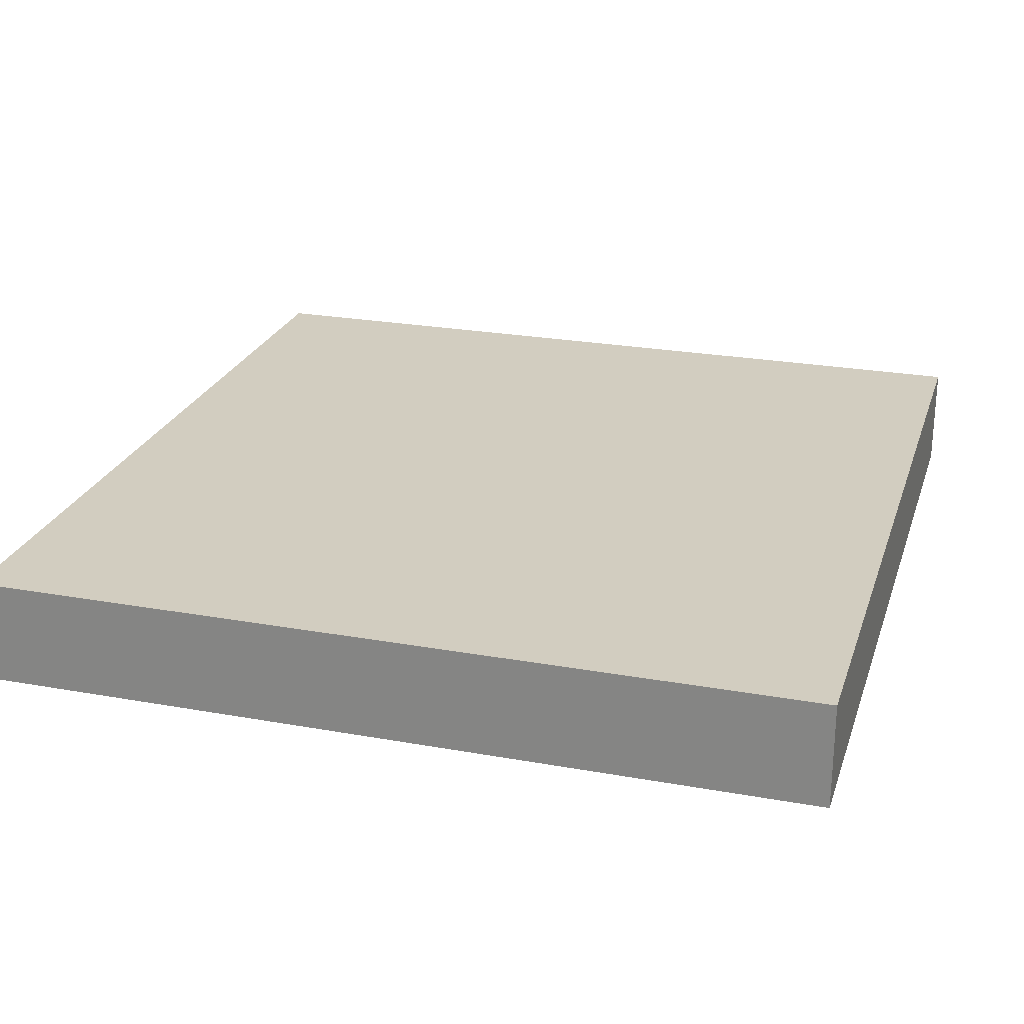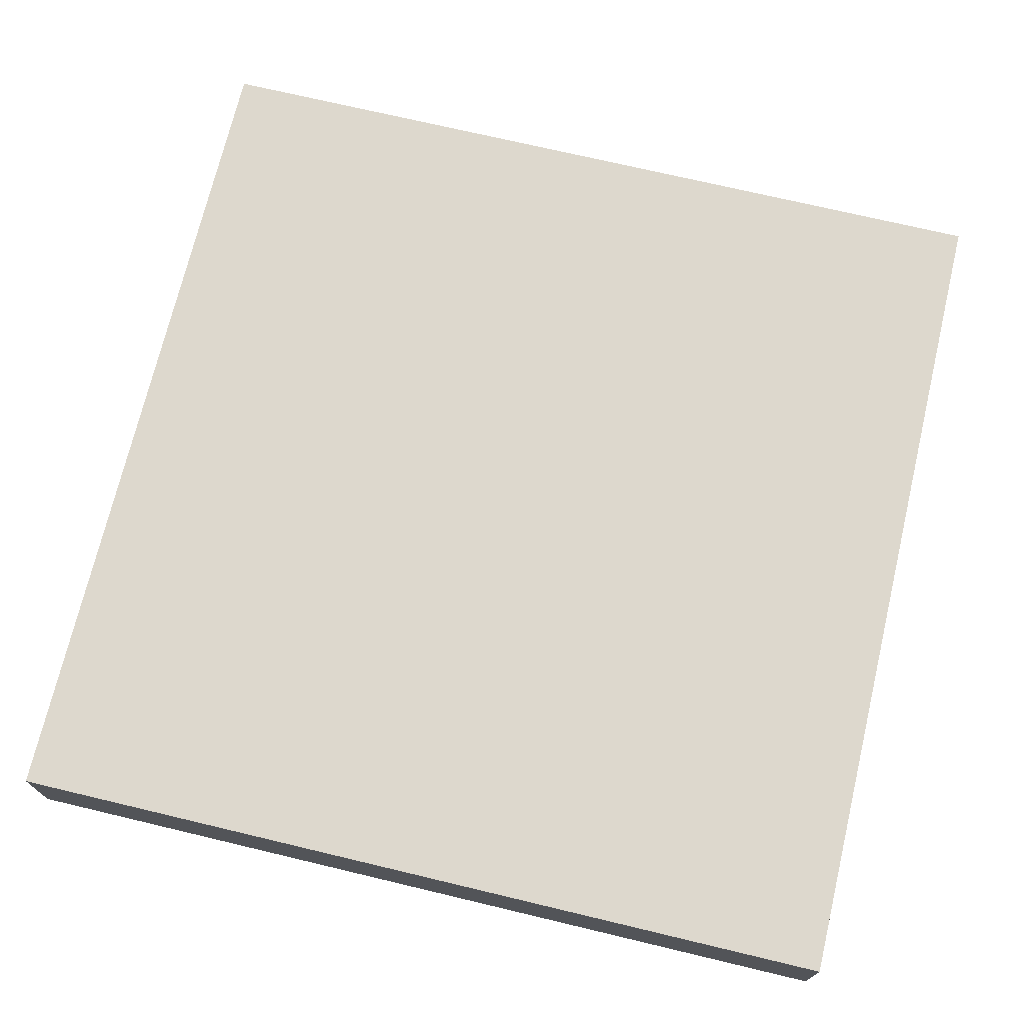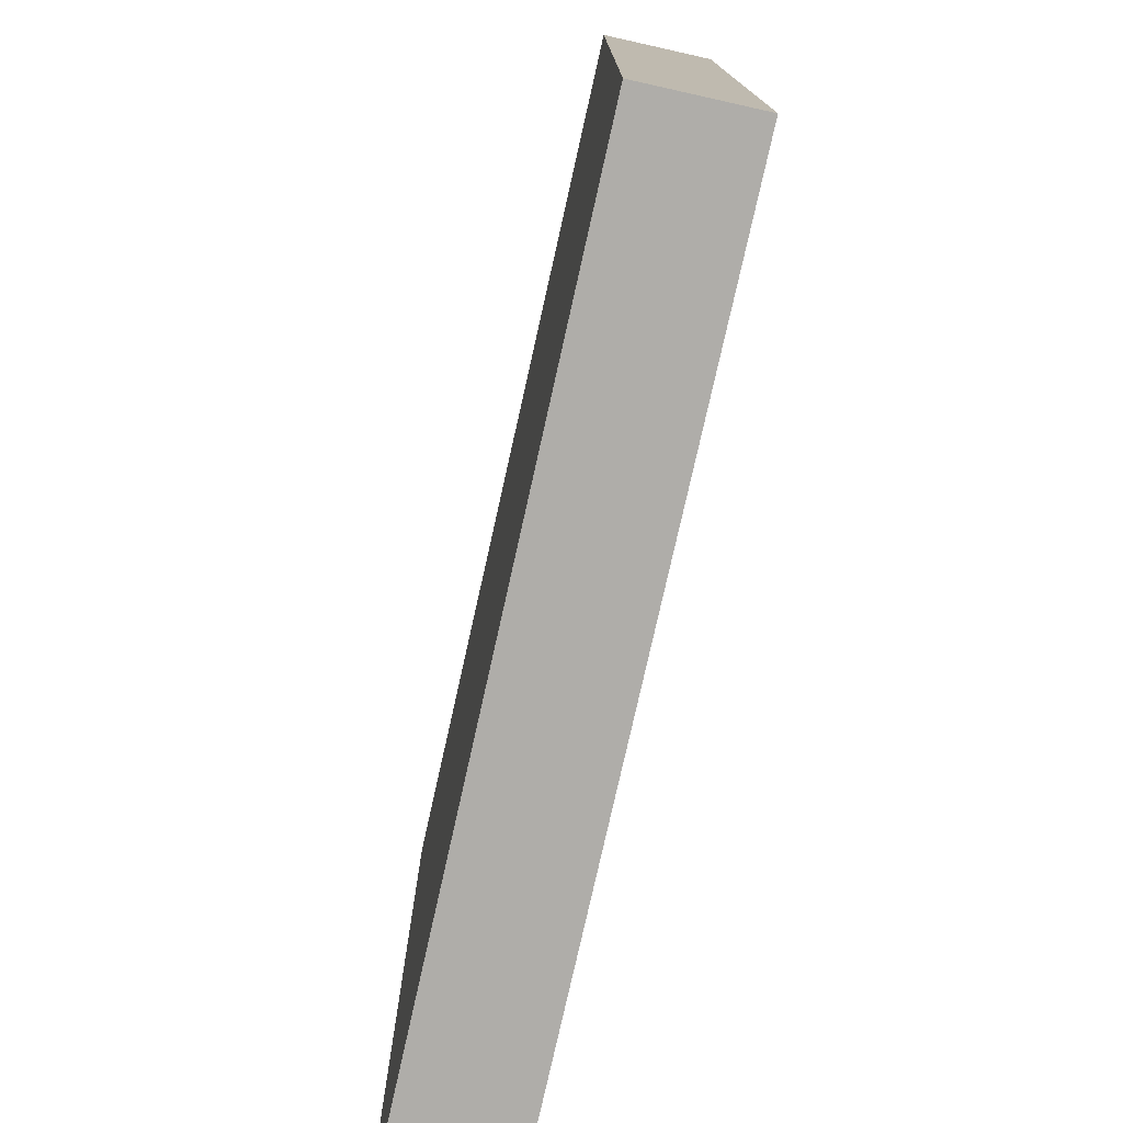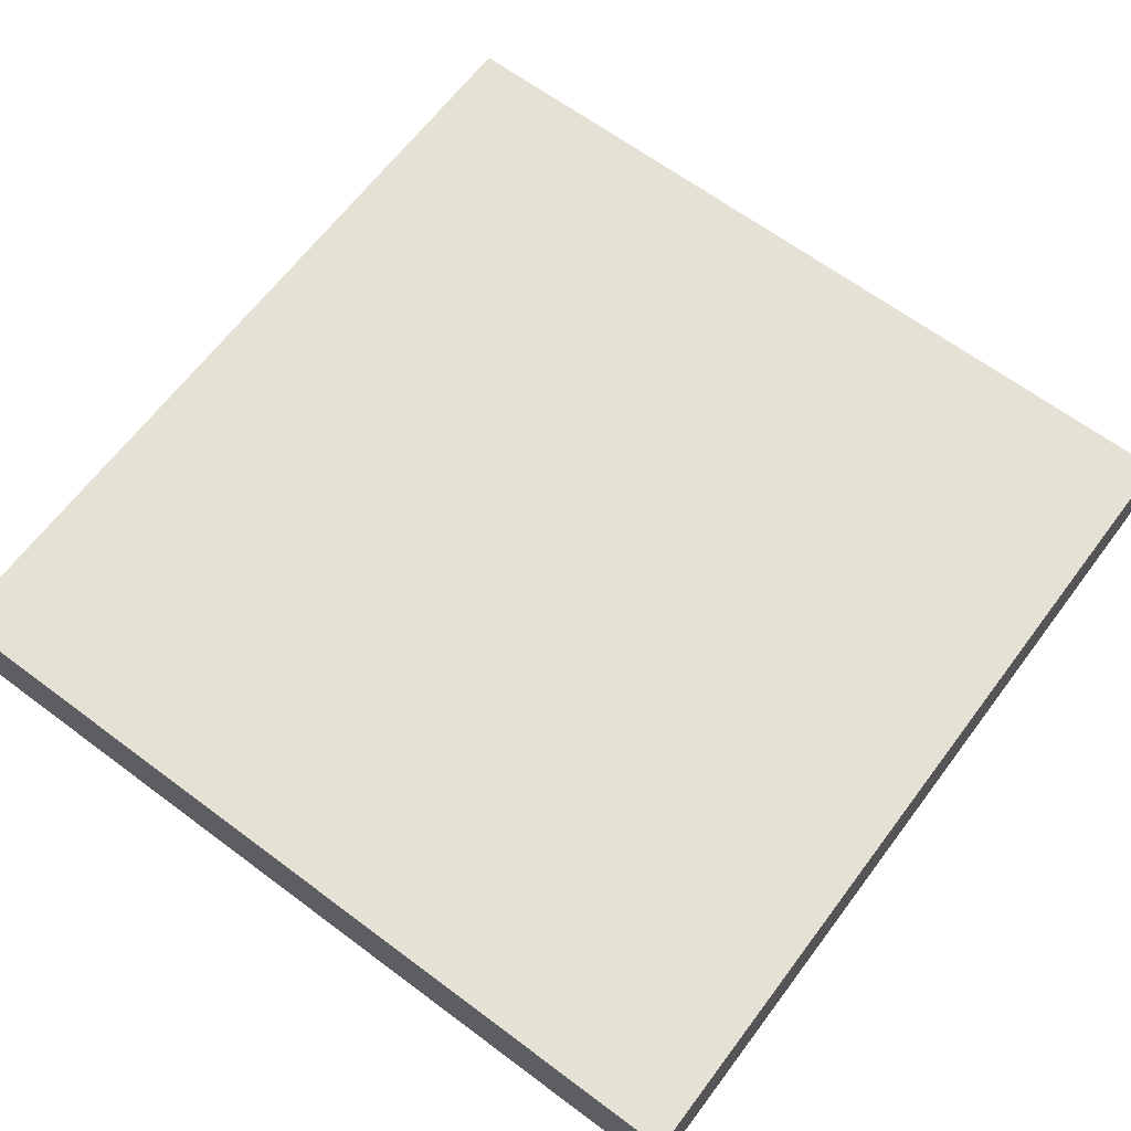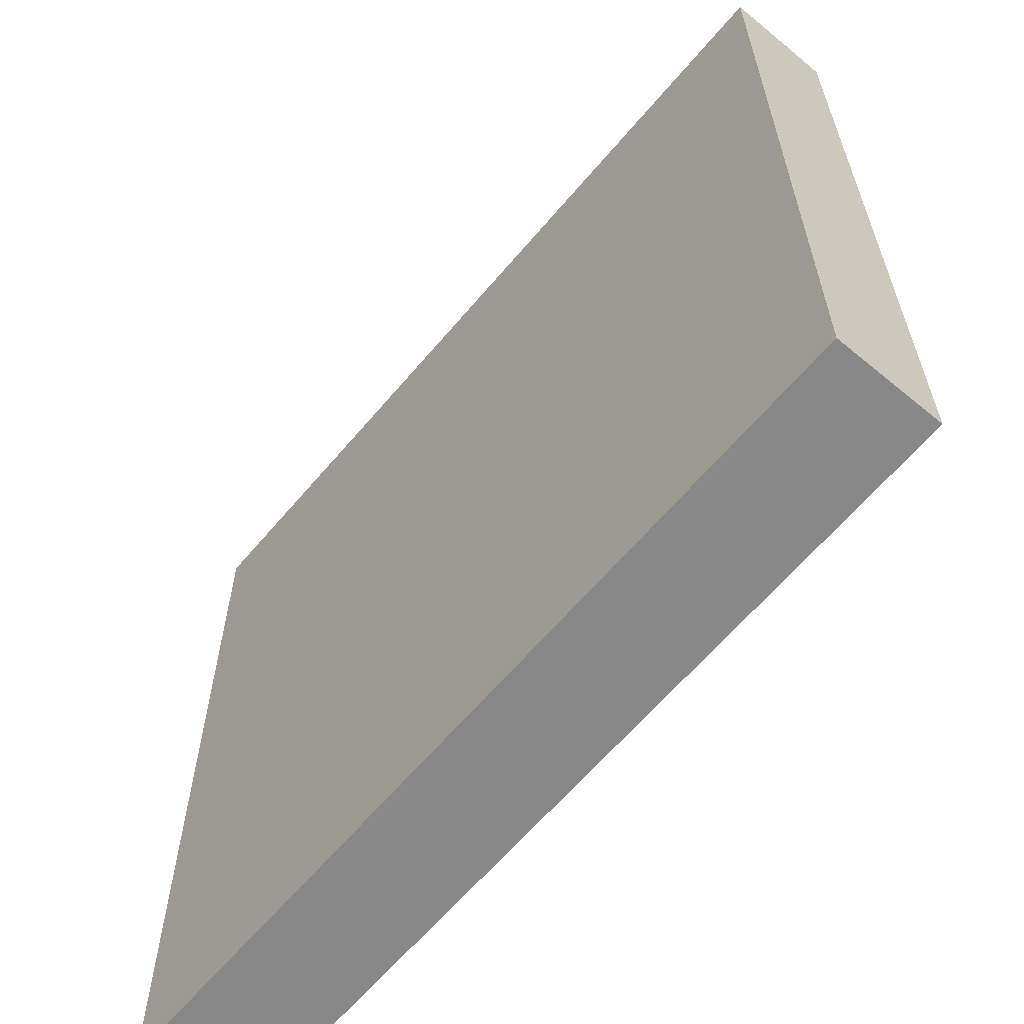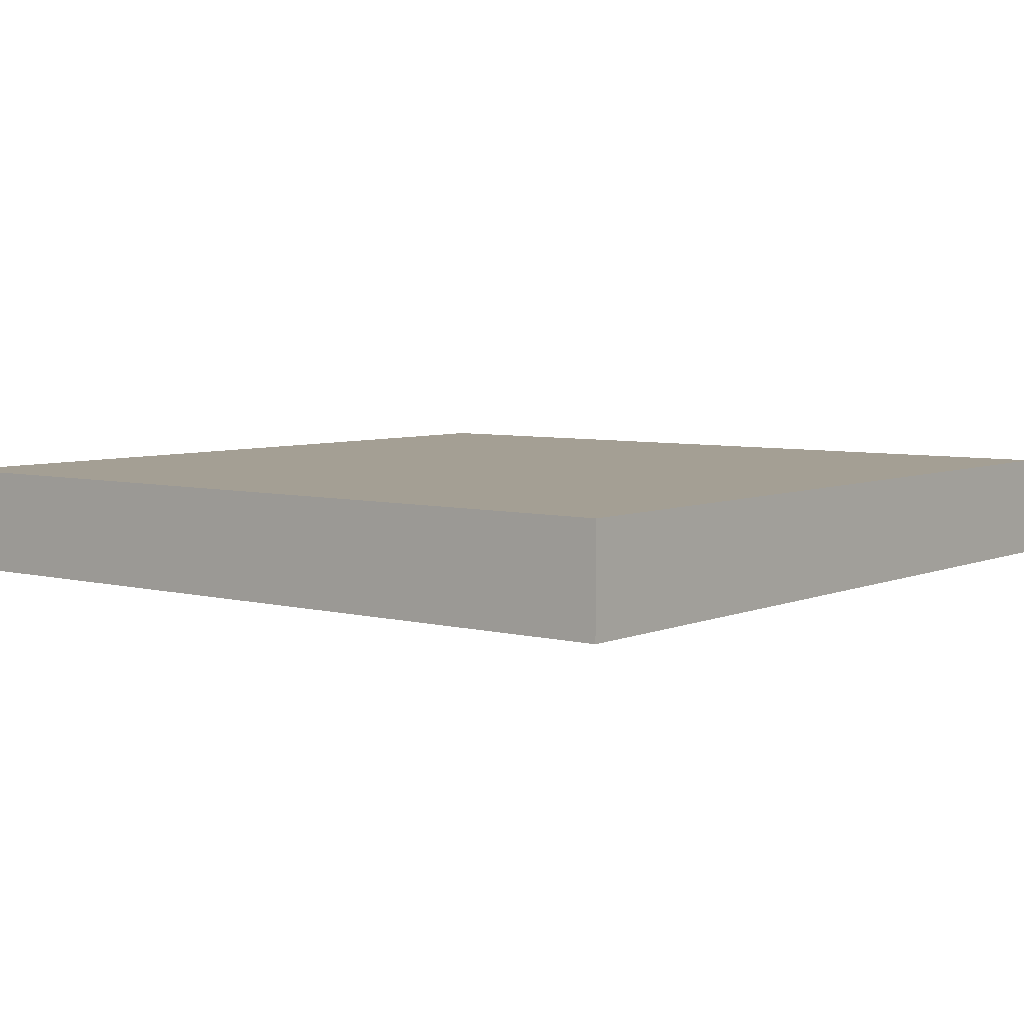
<metadata>
{"format":"obj","ext":"obj","renderer":"f3d","projection":"perspective","resolution":1024,"background":"white","views":[{"elev":24.5,"azim":16.5,"up":"+Z"},{"elev":72.1,"azim":-166.6,"up":"+Z"},{"elev":-77.2,"azim":-102.6,"up":"+Y"},{"elev":65.0,"azim":126.9,"up":"+Z"},{"elev":-62.7,"azim":-130.0,"up":"+Y"},{"elev":5.6,"azim":-51.7,"up":"+Z"}]}
</metadata>
<code>
v 24 73 0
v 24 72 0
v 24 72 1
v 24 73 1
v 25 72 0
v 25 72 1
v 25 73 0
v 25 73 1
v 24 74 0
v 24 74 1
v 25 74 0
v 25 74 1
v 24 75 0
v 24 75 1
v 25 75 0
v 25 75 1
v 24 76 0
v 24 76 1
v 25 76 0
v 25 76 1
v 24 77 0
v 24 77 1
v 25 77 0
v 25 77 1
v 24 78 0
v 24 78 1
v 25 78 0
v 25 78 1
v 24 79 0
v 24 79 1
v 25 79 0
v 25 79 1
v 24 80 0
v 24 80 1
v 25 80 1
v 25 80 0
v 26 72 0
v 26 72 1
v 26 73 0
v 26 73 1
v 26 74 0
v 26 74 1
v 26 75 0
v 26 75 1
v 26 76 0
v 26 76 1
v 26 77 0
v 26 77 1
v 26 78 0
v 26 78 1
v 26 79 0
v 26 79 1
v 26 80 1
v 26 80 0
v 27 72 0
v 27 72 1
v 27 73 0
v 27 73 1
v 27 74 0
v 27 74 1
v 27 75 0
v 27 75 1
v 27 76 0
v 27 76 1
v 27 77 0
v 27 77 1
v 27 78 0
v 27 78 1
v 27 79 0
v 27 79 1
v 27 80 1
v 27 80 0
v 28 72 0
v 28 72 1
v 28 73 0
v 28 73 1
v 28 74 0
v 28 74 1
v 28 75 0
v 28 75 1
v 28 76 0
v 28 76 1
v 28 77 0
v 28 77 1
v 28 78 0
v 28 78 1
v 28 79 0
v 28 79 1
v 28 80 1
v 28 80 0
v 29 72 0
v 29 72 1
v 29 73 0
v 29 73 1
v 29 74 0
v 29 74 1
v 29 75 0
v 29 75 1
v 29 76 0
v 29 76 1
v 29 77 0
v 29 77 1
v 29 78 0
v 29 78 1
v 29 79 0
v 29 79 1
v 29 80 1
v 29 80 0
v 30 72 0
v 30 72 1
v 30 73 0
v 30 73 1
v 30 74 0
v 30 74 1
v 30 75 0
v 30 75 1
v 30 76 0
v 30 76 1
v 30 77 0
v 30 77 1
v 30 78 0
v 30 78 1
v 30 79 0
v 30 79 1
v 30 80 1
v 30 80 0
v 31 72 0
v 31 72 1
v 31 73 0
v 31 73 1
v 31 74 0
v 31 74 1
v 31 75 0
v 31 75 1
v 31 76 0
v 31 76 1
v 31 77 0
v 31 77 1
v 31 78 0
v 31 78 1
v 31 79 0
v 31 79 1
v 31 80 1
v 31 80 0
v 32 73 1
v 32 72 1
v 32 72 0
v 32 73 0
v 32 74 1
v 32 74 0
v 32 75 1
v 32 75 0
v 32 76 1
v 32 76 0
v 32 77 1
v 32 77 0
v 32 78 1
v 32 78 0
v 32 79 1
v 32 79 0
v 32 80 1
v 32 80 0
g 101_Piece11_9_0
f 1 2 3 4
f 3 2 5 6
f 7 5 2 1
f 4 3 6 8
f 9 1 4 10
f 11 7 1 9
f 10 4 8 12
f 13 9 10 14
f 15 11 9 13
f 14 10 12 16
f 17 13 14 18
f 19 15 13 17
f 18 14 16 20
f 21 17 18 22
f 23 19 17 21
f 22 18 20 24
f 25 21 22 26
f 27 23 21 25
f 26 22 24 28
f 29 25 26 30
f 31 27 25 29
f 30 26 28 32
f 33 29 30 34
f 33 34 35 36
f 36 31 29 33
f 34 30 32 35
f 6 5 37 38
f 39 37 5 7
f 8 6 38 40
f 41 39 7 11
f 12 8 40 42
f 43 41 11 15
f 16 12 42 44
f 45 43 15 19
f 20 16 44 46
f 47 45 19 23
f 24 20 46 48
f 49 47 23 27
f 28 24 48 50
f 51 49 27 31
f 32 28 50 52
f 36 35 53 54
f 54 51 31 36
f 35 32 52 53
f 38 37 55 56
f 57 55 37 39
f 40 38 56 58
f 59 57 39 41
f 42 40 58 60
f 61 59 41 43
f 44 42 60 62
f 63 61 43 45
f 46 44 62 64
f 65 63 45 47
f 48 46 64 66
f 67 65 47 49
f 50 48 66 68
f 69 67 49 51
f 52 50 68 70
f 54 53 71 72
f 72 69 51 54
f 53 52 70 71
f 56 55 73 74
f 75 73 55 57
f 58 56 74 76
f 77 75 57 59
f 60 58 76 78
f 79 77 59 61
f 62 60 78 80
f 81 79 61 63
f 64 62 80 82
f 83 81 63 65
f 66 64 82 84
f 85 83 65 67
f 68 66 84 86
f 87 85 67 69
f 70 68 86 88
f 72 71 89 90
f 90 87 69 72
f 71 70 88 89
f 74 73 91 92
f 93 91 73 75
f 76 74 92 94
f 95 93 75 77
f 78 76 94 96
f 97 95 77 79
f 80 78 96 98
f 99 97 79 81
f 82 80 98 100
f 101 99 81 83
f 84 82 100 102
f 103 101 83 85
f 86 84 102 104
f 105 103 85 87
f 88 86 104 106
f 90 89 107 108
f 108 105 87 90
f 89 88 106 107
f 92 91 109 110
f 111 109 91 93
f 94 92 110 112
f 113 111 93 95
f 96 94 112 114
f 115 113 95 97
f 98 96 114 116
f 117 115 97 99
f 100 98 116 118
f 119 117 99 101
f 102 100 118 120
f 121 119 101 103
f 104 102 120 122
f 123 121 103 105
f 106 104 122 124
f 108 107 125 126
f 126 123 105 108
f 107 106 124 125
f 110 109 127 128
f 129 127 109 111
f 112 110 128 130
f 131 129 111 113
f 114 112 130 132
f 133 131 113 115
f 116 114 132 134
f 135 133 115 117
f 118 116 134 136
f 137 135 117 119
f 120 118 136 138
f 139 137 119 121
f 122 120 138 140
f 141 139 121 123
f 124 122 140 142
f 126 125 143 144
f 144 141 123 126
f 125 124 142 143
f 145 146 147 148
f 128 127 147 146
f 148 147 127 129
f 130 128 146 145
f 149 145 148 150
f 150 148 129 131
f 132 130 145 149
f 151 149 150 152
f 152 150 131 133
f 134 132 149 151
f 153 151 152 154
f 154 152 133 135
f 136 134 151 153
f 155 153 154 156
f 156 154 135 137
f 138 136 153 155
f 157 155 156 158
f 158 156 137 139
f 140 138 155 157
f 159 157 158 160
f 160 158 139 141
f 142 140 157 159
f 161 159 160 162
f 144 143 161 162
f 162 160 141 144
f 143 142 159 161

</code>
